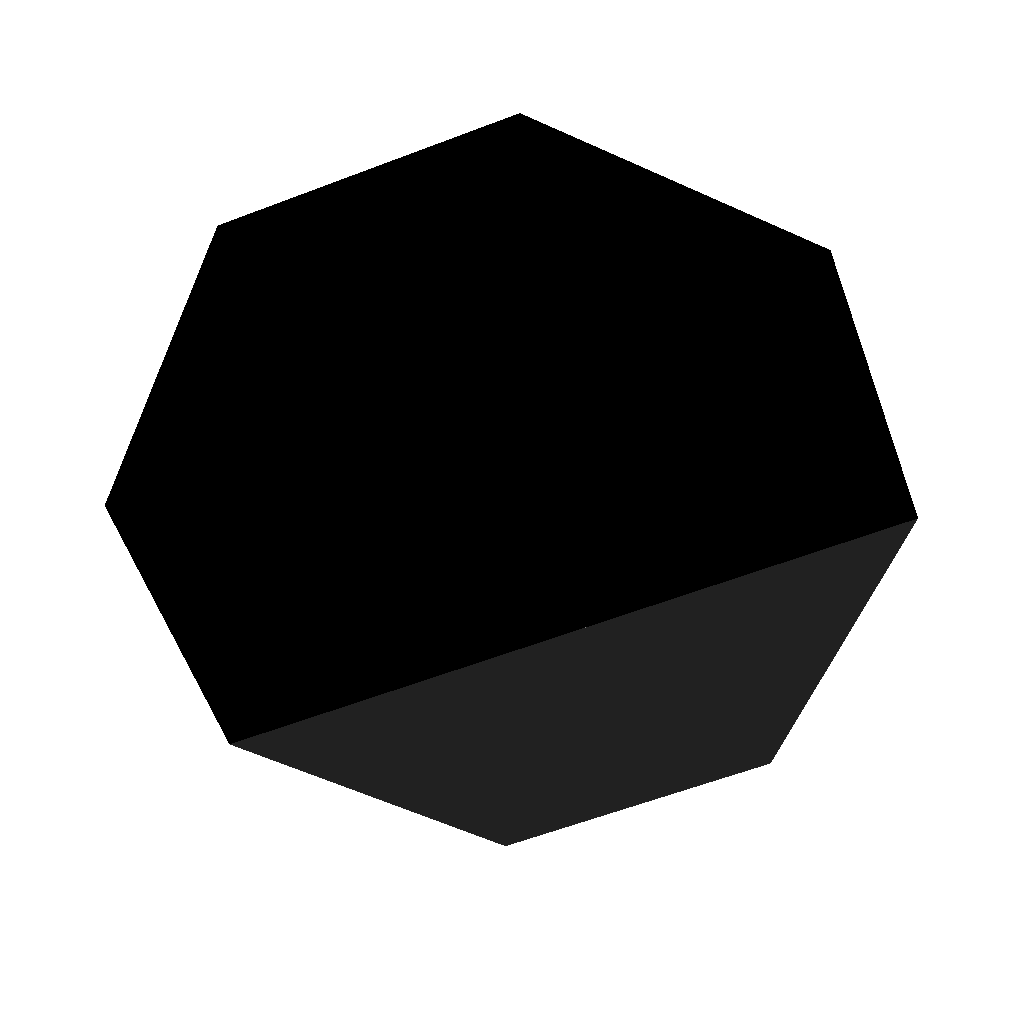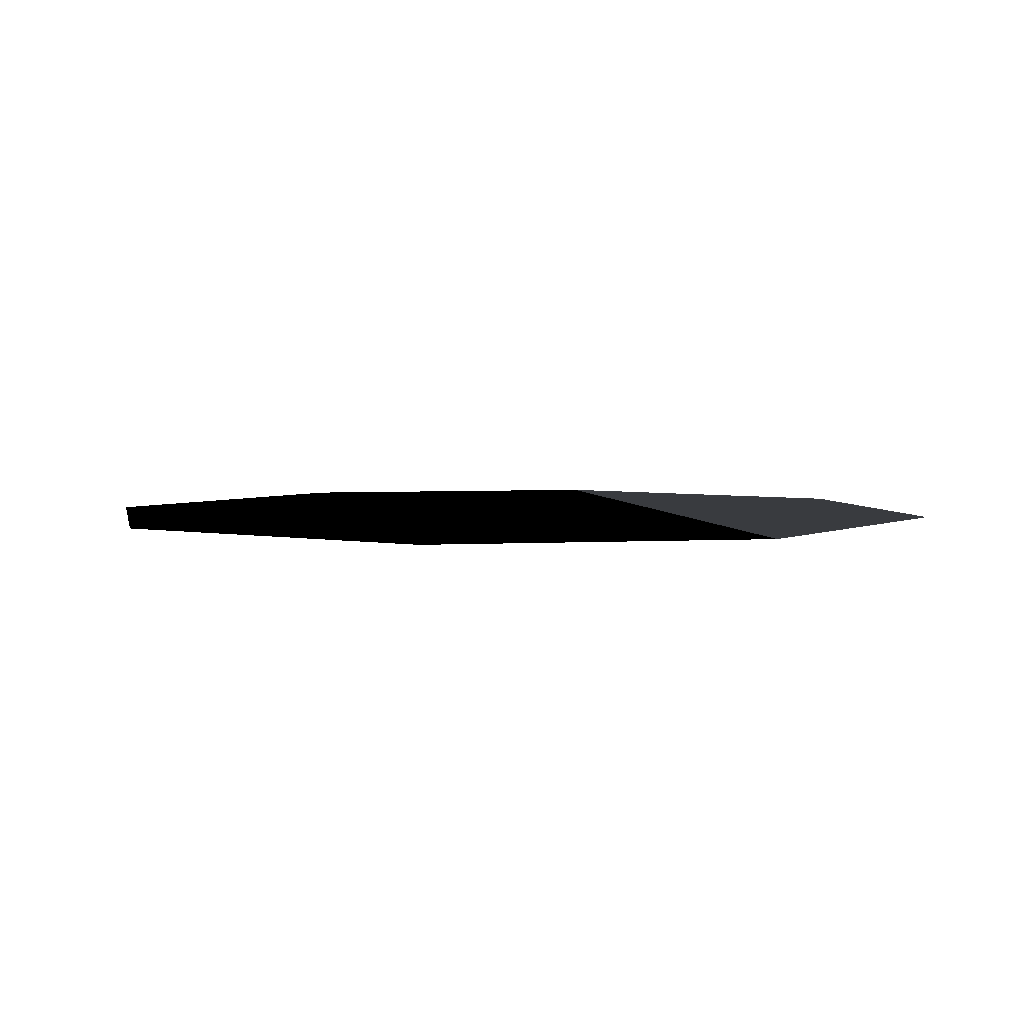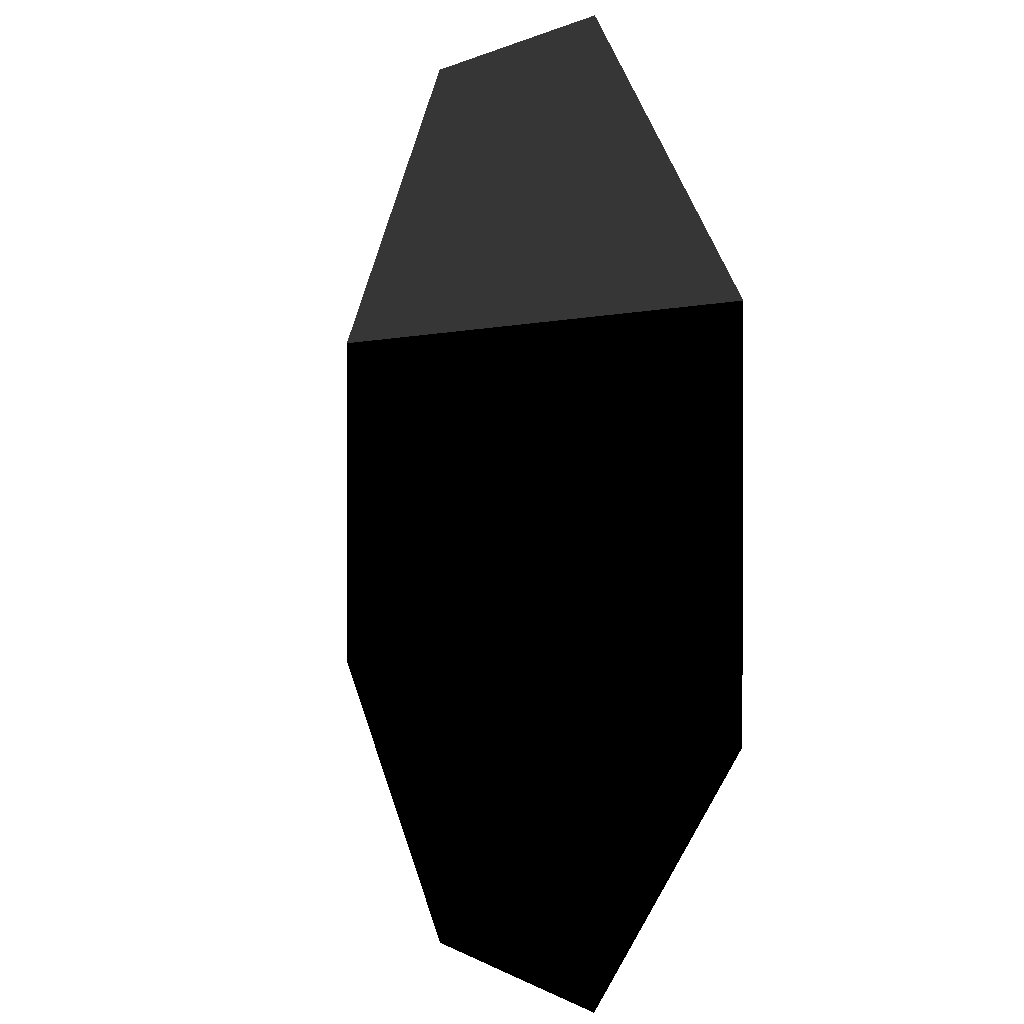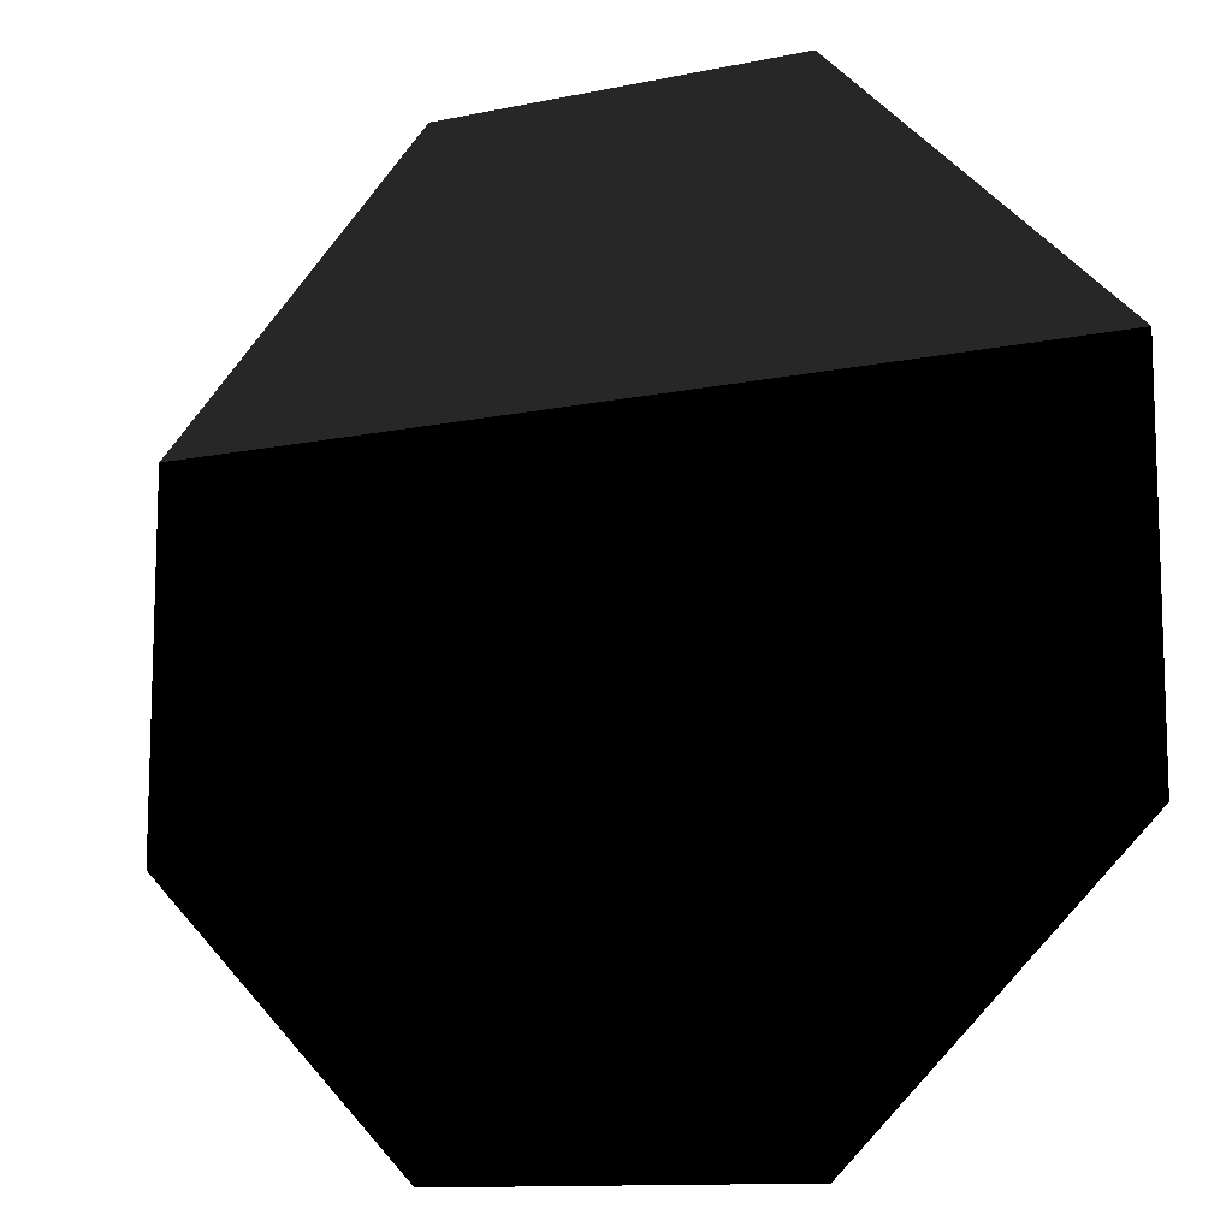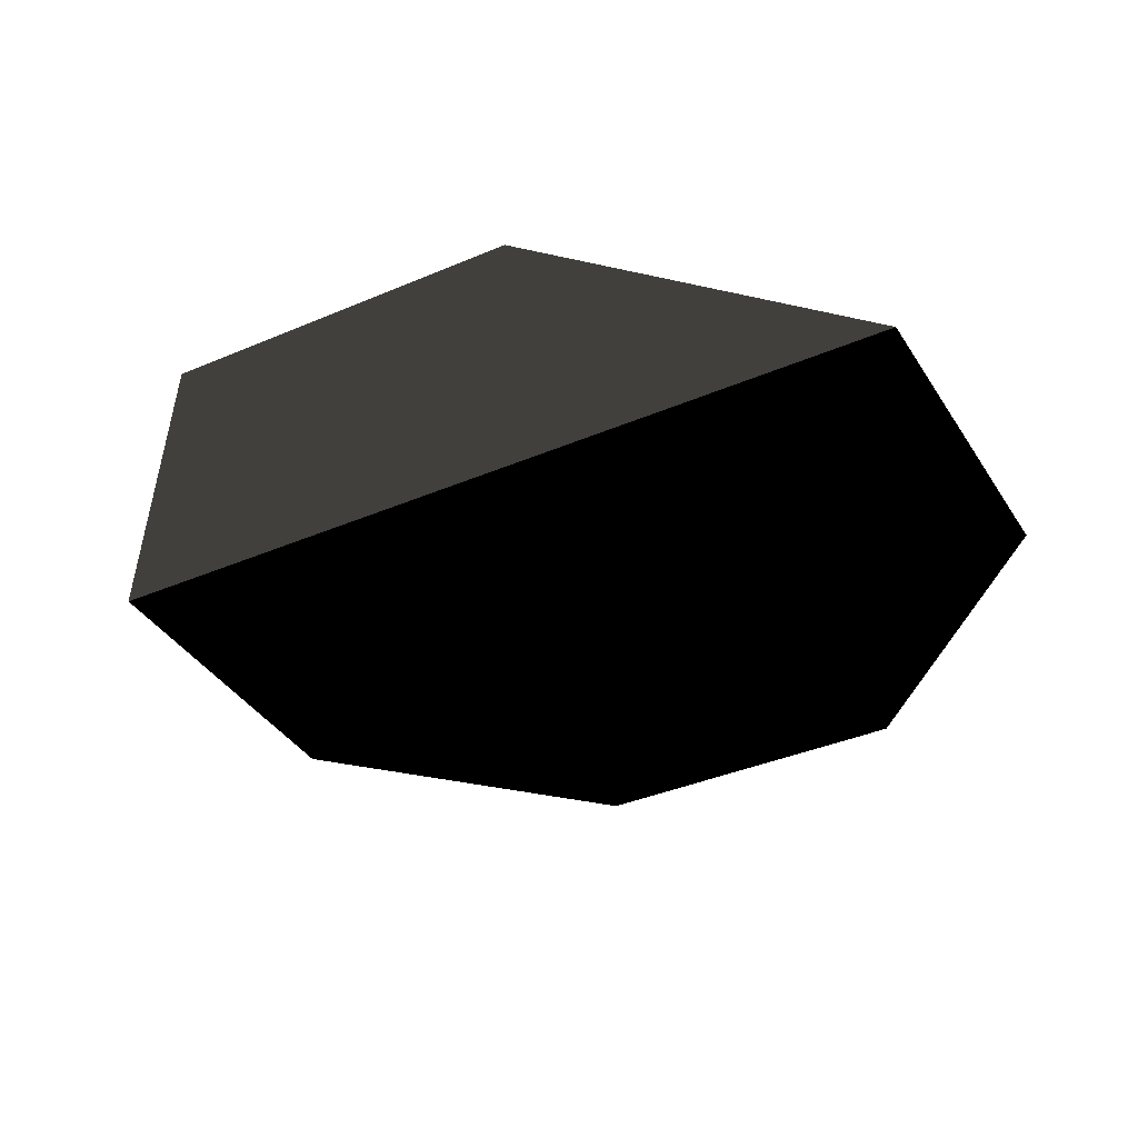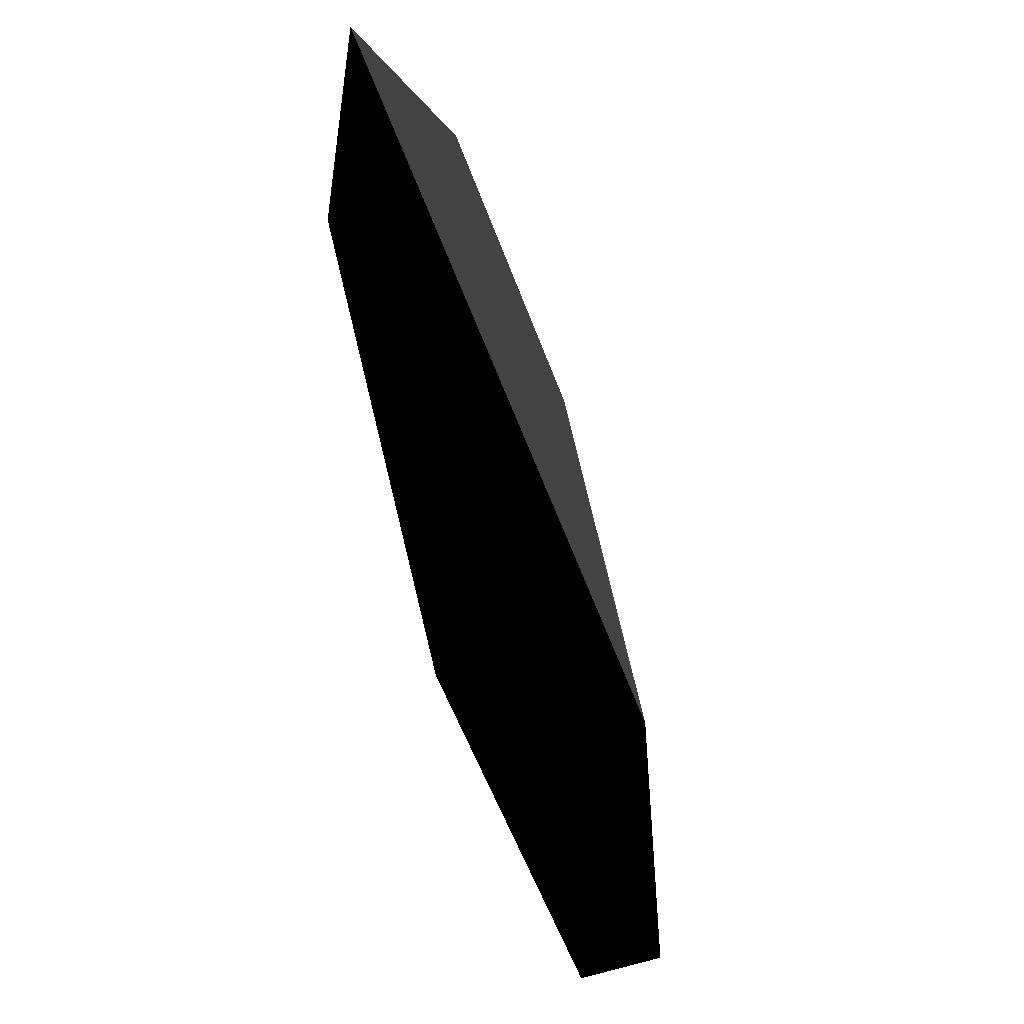
<metadata>
{"format":"obj","ext":"obj","renderer":"f3d","projection":"perspective","resolution":1024,"background":"white","views":[{"elev":-63.4,"azim":-159.2,"up":"+Y"},{"elev":3.8,"azim":-101.2,"up":"+Y"},{"elev":1.4,"azim":65.6,"up":"+Z"},{"elev":-11.8,"azim":26.7,"up":"+Z"},{"elev":-37.6,"azim":28.7,"up":"+Y"},{"elev":-53.9,"azim":109.4,"up":"+Z"}]}
</metadata>
<code>
o octagon
v -0.4 0 1
v 0.4 0 1
v 1 0 0.4
v 1 0 -0.4
v 0.4 0 -1
v -0.4 0 -1
v -1 0 -0.4
v -1 0 0.4
g octagon
f 1 2 3 8
f 8 3 4 7
f 7 4 5 6

</code>
